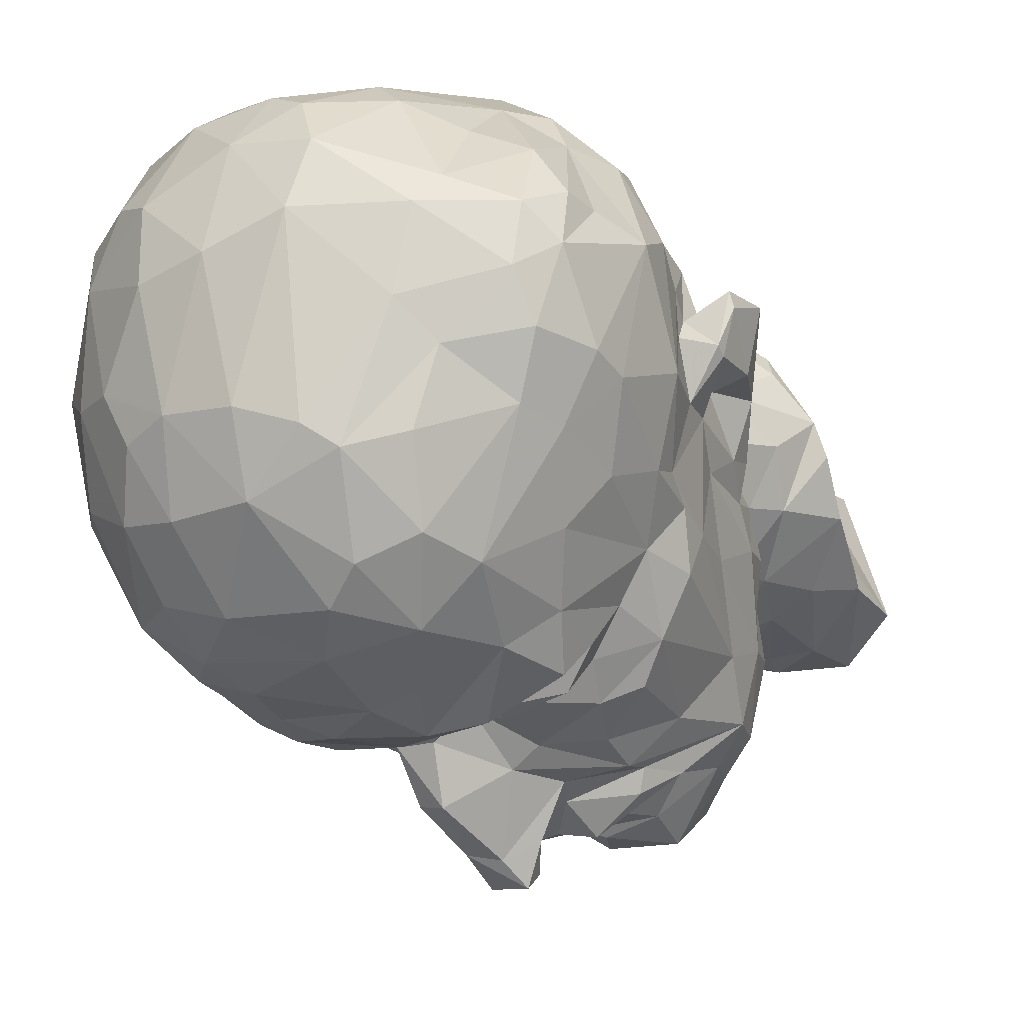
<metadata>
{"format":"obj","ext":"obj","renderer":"f3d","projection":"perspective","resolution":1024,"background":"white","views":[{"elev":-14.3,"azim":-143.7,"up":"+Z"}]}
</metadata>
<code>
v 0.2678 0.1317 0.3513
v 0.2081 0.09047 0.05711
v 0.2668 0.1568 0.1834
v 0.147 -0.2036 0.1329
v 0.07323 -0.1623 -0.03923
v -0.01525 0.004816 0.4395
v 0.1143 -0.111 -0.02479
v 0.1499 0.01785 0.01612
v 0.1276 -0.2245 0.0813
v 0.1047 -0.1521 -0.02596
v 0.1738 -0.1757 0.1527
v 0.2125 -0.1285 0.1714
v 0.08925 0.1443 -0.001736
v 0.08433 0.08334 0.0001525
v 0.2332 0.02488 0.3707
v 0.1917 0.0405 0.4322
v 0.1426 0.09668 0.4695
v -0.08253 -0.03947 0.3542
v 0.02629 -0.1916 -0.04447
v 0.058 -0.1172 -0.03884
v -0.0105 -0.4016 0.1233
v 0.2865 0.000657 0.2763
v 0.11 -0.2127 -0.02511
v 0.1647 -0.1032 0.02551
v 0.0456 -0.2049 -0.03846
v 0.1529 -0.1056 -0.002477
v 0.1804 -0.1847 0.05444
v 0.2724 0.2184 0.2478
v 0.2391 -0.005554 0.3328
v 0.2194 0.2813 0.2288
v 0.1455 0.08374 0.0128
v 0.02893 -0.08536 -0.05046
v 0.1996 -0.1525 0.2452
v 0.1773 0.2474 0.06923
v 0.164 -0.3477 0.164
v 0.1617 -0.06745 0.006925
v 0.1214 -0.3527 0.1462
v 0.1158 0.1711 0.01043
v 0.05152 -0.338 0.1323
v 0.05139 -0.3774 0.1331
v 0.1046 0.2119 0.02087
v 0.06983 -0.2428 0.1105
v 0.05848 -0.4046 0.1262
v 0.03687 0.1702 0.008
v -0.002027 0.1676 0.01876
v 0.02312 0.1268 -0.004273
v 0.02557 0.2326 0.03175
v -0.01354 -0.08549 -0.00222
v -0.02625 -0.01971 0.008264
v -0.0009791 -0.3613 0.131
v 0.1206 -0.01962 -0.01092
v 0.1601 -0.2249 0.1589
v 0.2229 0.05637 0.09676
v 0.1948 0.05204 0.05898
v 0.1827 0.02042 0.03998
v 0.1678 0.06173 0.03384
v 0.1804 0.1206 0.02076
v 0.1698 0.08597 0.02626
v 0.1497 0.2184 0.03384
v 0.1099 -0.3141 0.1455
v 0.1601 -0.01838 0.01499
v 0.11 -0.2441 0.121
v 0.1966 0.1837 0.05495
v 0.1564 -0.1433 0.01709
v 0.1364 -0.189 0.002107
v 0.1751 -0.2668 0.1704
v 0.1925 -0.04882 0.04461
v 0.2545 0.02696 0.1949
v 0.2618 0.1008 0.1651
v 0.2511 0.1307 0.1363
v 0.2429 0.04799 0.1441
v 0.2201 0.2145 0.1016
v 0.2199 0.01132 0.06806
v 0.1829 -0.1008 0.03426
v 0.1911 -0.003758 0.03547
v 0.1821 -0.1549 0.03825
v 0.1322 -0.2106 0.01784
v 0.1249 0.007538 0.003342
v 0.1252 -0.05531 -0.006197
v 0.1073 0.05071 0.01487
v 0.08133 0.05956 -0.04026
v 0.1026 -0.002607 -0.03016
v 0.07311 0.01547 -0.07078
v 0.132 0.135 0.00152
v 0.2776 0.07416 0.3075
v 0.2752 -0.05738 0.2654
v 0.2794 0.07797 0.2202
v 0.2535 0.01904 0.2154
v 0.1891 -0.1779 0.1953
v 0.2338 -0.02225 0.1849
v 0.2233 -0.04785 0.1228
v 0.2383 0.005385 0.1131
v 0.2119 -0.1268 0.1232
v 0.1936 -0.1647 0.1139
v 0.2087 -0.07296 0.07808
v 0.1972 -0.1669 0.07874
v 0.224 0.1447 0.09424
v 0.1641 0.04853 0.4517
v 0.189 0.0989 0.4493
v 0.1524 -0.04161 0.4254
v 0.24 0.1698 0.3879
v 0.139 -0.1634 0.375
v 0.2111 -0.03448 0.3591
v 0.2067 -0.06501 0.3317
v 0.1679 -0.1633 0.3327
v 0.1599 -0.102 0.3265
v 0.2024 -0.2032 0.2815
v 0.1968 -0.08729 0.2823
v 0.1685 -0.3236 0.2213
v 0.2031 -0.2454 0.2793
v 0.2103 -0.2525 0.2418
v 0.1869 -0.1533 0.1942
v 0.2006 -0.08536 0.2428
v 0.2211 -0.05614 0.2607
v 0.2197 0.1169 0.423
v 0.1604 -0.4128 0.1899
v 0.148 -0.1107 0.3551
v 0.1966 -0.006621 0.3972
v 0.1783 -0.2184 0.3545
v 0.1498 -0.3749 0.2164
v 0.1701 -0.2587 0.3192
v 0.1332 -0.3346 0.2912
v 0.1545 0.1588 0.4559
v 0.1528 -0.01165 0.4325
v 0.1442 -0.2037 0.3763
v 0.1086 -0.1677 0.3901
v 0.1192 0.04146 0.4633
v 0.2818 0.1478 0.2898
v 0.2153 0.05595 0.4115
v 0.1118 0.2422 0.4344
v 0.1125 0.1495 0.4693
v 0.1084 -0.2646 0.3254
v 0.1167 -0.02488 0.4402
v 0.1016 -0.2076 0.3831
v 0.04251 -0.2284 0.3642
v 0.08128 -0.07648 0.4187
v 0.06451 0.2036 0.4499
v 0.06682 0.1291 0.4748
v 0.03804 -0.07365 0.4132
v 0.04649 -0.09577 0.391
v 0.03279 0.159 0.4608
v -0.00327 0.2193 0.4322
v 0.04615 -0.2725 0.3142
v 0.0249 -0.2003 0.3907
v 0.01148 0.03135 0.4579
v -0.006766 0.08258 0.4683
v -0.111 -0.02093 0.3002
v 0.1015 -0.118 0.3857
v 0.0789 0.03946 0.4701
v 0.05471 0.08402 0.484
v 0.06739 -0.1685 0.3841
v 0.1211 -0.376 0.2864
v 0.05051 -0.03606 0.4409
v 0.04814 -0.1983 0.3928
v 0.03768 -0.1172 0.3837
v 0.1038 -0.2979 0.3015
v 0.009736 -0.3436 0.2798
v 0.005357 -0.09475 0.3676
v 0.004139 -0.04344 0.4245
v -0.00384 -0.1695 0.3702
v -0.04808 0.05202 0.4404
v -0.01118 -0.07199 0.3881
v -0.05417 -0.1031 0.2979
v -0.03326 0.2347 0.4095
v -0.0631 -0.0684 0.3448
v -0.0443 -0.2241 0.3414
v -0.03104 -0.2527 0.3211
v -0.05005 -0.03677 0.3924
v -0.0564 0.1491 0.4256
v -0.07387 0.1135 0.4268
v -0.09448 0.01688 0.3696
v -0.09633 0.05094 0.3973
v -0.07151 0.2061 0.3875
v -0.09817 0.13 0.3949
v -0.1111 0.187 0.3711
v -0.1061 0.07834 0.3929
v -0.08923 0.2582 0.3357
v -0.1381 0.1552 0.3309
v -0.05753 -0.2098 0.3227
v -0.1297 0.2259 0.3191
v -0.1379 0.1856 0.3355
v -0.117 0.0234 0.3151
v -0.04976 -0.1512 0.2943
v -0.132 0.06175 0.337
v -0.1507 0.112 0.3168
v -0.0733 -0.07906 0.2735
v -0.02386 -0.2826 0.3007
v -0.1458 0.2032 0.2929
v -0.1497 0.1697 0.2276
v -0.0114 -0.323 0.2845
v -0.05954 -0.1165 0.2464
v -0.04294 -0.3121 0.2366
v -0.04922 -0.4018 0.1618
v -0.05351 -0.1762 0.207
v -0.08985 -0.07478 0.1408
v -0.08018 -0.2334 0.2842
v -0.1019 -0.0426 0.2598
v -0.08504 -0.2441 0.2576
v -0.1485 0.1385 0.2166
v -0.0688 -0.1946 0.2581
v -0.1444 0.06521 0.2389
v -0.121 0.01287 0.2339
v -0.07352 0.2891 0.2481
v -0.09177 0.2636 0.219
v -0.1366 0.2199 0.2334
v -0.1194 0.03502 0.179
v -0.03789 -0.2982 0.1657
v -0.08214 -0.1307 0.1601
v -0.1116 0.007465 0.1603
v -0.1048 -0.02666 0.1479
v -0.1186 0.2129 0.1863
v -0.07767 0.272 0.1618
v -0.008952 -0.2334 0.144
v -0.06524 -0.165 0.09113
v -0.06851 0.249 0.1011
v -0.08878 0.003399 0.06965
v -0.05359 -0.1595 0.03595
v -0.03956 0.2136 0.04698
v -0.04209 0.01274 0.02796
v -0.03824 -0.1957 0.03206
v -0.007519 -0.2073 0.00521
v 0.02386 -0.1093 -0.03016
v -0.0232 -0.1719 0.00762
v -0.006795 -0.08961 -0.02092
v 0.05734 0.06433 -0.04337
v 0.09394 -0.08753 -0.04993
v 0.05422 -0.001774 -0.07395
v 0.02035 -0.1547 -0.02771
v -0.01825 -0.05861 -0.005224
v 0.0123 0.0113 0.003784
v -0.008517 -0.1446 0.004518
v 0.02342 -0.2527 0.1234
v -0.0001735 -0.2963 0.1462
v -0.04865 -0.07984 0.03025
v -0.0698 -0.1209 0.07913
v -0.06268 0.086 0.03466
v -0.0253 -0.2436 0.1654
v -0.06892 0.06244 0.05833
v -0.06822 -0.004585 0.03975
v -0.05554 0.1451 0.04516
v -0.0802 0.1136 0.07207
v -0.07834 0.04133 0.08857
v -0.1064 -0.006826 0.1159
v -0.0809 0.2035 0.08829
v -0.06045 -0.2165 0.2123
v -0.1015 0.04086 0.1253
v -0.1036 0.1421 0.12
v -0.1239 0.1166 0.1576
v -0.1268 0.06401 0.1728
v -0.1257 0.175 0.1769
v 0.0197 -0.2341 0.1067
v 0.0876 -0.2331 0.09983
v -0.01088 -0.221 0.05812
v 0.02839 -0.2274 0.03635
v 0.02327 -0.2281 -0.0178
v 0.09418 -0.2282 -0.01294
v 0.1021 -0.2291 0.03834
v 0.1102 -0.02962 -0.03139
v 0.1665 -0.2077 0.07033
v 0.1062 0.0746 0.02363
v 0.2836 0.1443 0.2323
v 0.2325 -0.05214 0.2147
v 0.2429 -0.02077 0.2107
v 0.19 -0.3001 0.196
v 0.1737 -0.3612 0.1746
v 0.2048 -0.2227 0.2206
v 0.2297 -0.06562 0.18
v 0.2485 0.2044 0.157
v 0.2634 0.225 0.2097
v 0.2016 0.215 0.4092
v 0.227 0.2386 0.3573
v 0.2614 0.218 0.3328
v 0.1929 0.2911 0.3313
v 0.2398 0.2544 0.2878
v 0.2729 0.2252 0.282
v 0.2371 0.2555 0.2239
v 0.1794 0.3118 0.2083
v 0.1199 0.2451 0.03861
v 0.1273 0.2787 0.07273
v 0.07612 0.2734 0.05888
v 0.08611 0.3174 0.1168
v 0.0213 0.3166 0.1207
v -0.02928 0.2696 0.08182
v -0.001724 0.2605 0.05705
v 0.1891 0.2888 0.1441
v 0.2147 0.2624 0.1435
v 0.2588 0.07399 0.354
v 0.1655 -0.0893 0.3519
v 0.1691 -0.07425 0.3765
v 0.1146 -0.09446 0.396
v 0.09201 -0.1954 -0.04331
v 0.1016 -0.1239 -0.03743
v -0.02382 -0.1214 -0.002523
v 0.06034 -0.08026 -0.04628
v 0.08326 -0.05621 -0.0351
v 0.1255 -0.07856 -0.02746
v 0.08882 -0.03958 -0.07623
v 0.02264 -0.03464 -0.0158
v 0.0328 -0.05141 -0.02773
v 0.0685 -0.04712 -0.04708
v 0.08512 -0.03117 -0.09022
v 0.05383 -0.04698 -0.08014
v 0.04999 -0.02778 -0.09208
v 0.03902 -0.02836 -0.05944
v 0.03264 0.01496 -0.01255
v 0.1353 0.1051 0.02176
v 0.1183 0.1066 -0.002065
v 0.05348 0.08026 0.0007543
v 0.0687 0.0969 -0.003352
v 0.02636 0.08274 0.02012
v -0.01527 0.09463 0.01675
v 0.03399 0.06311 0.02515
v -0.006891 0.08119 0.01113
v -0.0137 0.06195 0.02488
v -0.05209 0.03633 0.05428
v -0.04691 0.05991 0.02797
v -0.01436 0.1076 0.003677
v 0.1896 -0.1586 0.2863
v 0.2588 -0.004554 0.2286
v 0.2265 -0.08014 0.1851
v 0.2757 -0.04176 0.2377
v 0.241 -0.0351 0.2336
v 0.25 -0.0758 0.2558
v 0.2586 -0.06648 0.2305
v 0.2345 -0.09759 0.2077
v 0.2151 -0.08234 0.2244
v 0.209 -0.1095 0.1949
v 0.2854 -0.03406 0.2956
v 0.2271 -0.04568 0.3182
v 0.2566 0.0202 0.2783
v 0.2458 -0.02229 0.2762
v 0.2831 0.01696 0.2498
v 0.2645 0.03084 0.2375
v 0.3015 0.003447 0.291
v 0.2898 0.02534 0.255
v 0.288 0.01233 0.2933
v -0.05858 -0.1752 0.1267
v -0.06287 -0.1768 0.1635
v -0.02833 -0.1954 0.1626
v -0.09311 -0.05229 0.2951
v -0.1122 -0.01768 0.2317
v -0.1065 -0.02795 0.2516
v -0.1433 0.002791 0.267
v -0.09732 -0.08313 0.2172
v -0.09873 -0.0479 0.1998
v -0.08309 -0.1134 0.1928
v -0.0721 -0.1166 0.2185
v -0.09147 -0.1107 0.2219
v -0.1129 -0.0845 0.2604
v -0.09445 -0.09752 0.2641
v -0.119 0.02346 0.2801
v -0.1138 0.008777 0.2967
v -0.04735 -0.2047 0.0912
v -0.01423 -0.2159 0.1268
v 0.1991 -0.2251 0.3267
v -0.05172 -0.3434 0.189
v -0.07901 -0.2737 0.2141
v -0.05698 -0.3394 0.1719
v 0.0008498 -0.4237 0.274
v 0.008616 -0.3923 0.279
v -0.004449 -0.373 0.267
v 0.1207 -0.4204 0.2854
v 0.1467 -0.4067 0.1491
v 0.1587 0.2233 0.4306
v 0.1349 0.3109 0.1217
v 0.1146 0.3316 0.1696
v 0.07606 0.3391 0.1821
v 0.02024 0.3347 0.1797
v 0.1655 0.2674 0.398
v 0.1748 0.3126 0.2937
v 0.1121 0.3274 0.3367
v 0.1475 0.3123 0.347
v 0.1034 0.2886 0.4049
v 0.04631 0.3143 0.3706
v 0.04554 0.275 0.4171
v 0.01112 0.283 0.4024
v -0.02293 0.3183 0.1654
v -0.1297 0.2368 0.2717
v -0.08179 0.2809 0.3126
v -0.0433 0.3025 0.1496
v 0.1394 0.3299 0.2089
v -0.01048 0.3226 0.3117
v -0.01663 0.3051 0.363
v 0.04684 0.3381 0.2886
v 0.1024 0.3387 0.2764
v 0.006083 -0.1202 0.3573
v -0.1201 -0.06953 0.3069
v -0.1424 -0.05066 0.3176
v -0.1355 -0.04222 0.2657
v -0.1442 -0.00509 0.3177
v -0.1444 0.0116 0.2731
v -0.1473 -0.00616 0.3049
f 107 266 33
f 355 107 105
f 272 1 275
f 107 355 110
f 318 107 33
f 108 318 33
f 33 89 112
f 71 68 92
f 10 228 20
f 61 8 75
f 67 61 75
f 7 64 292
f 74 67 95
f 87 333 68
f 11 89 4
f 63 2 57
f 22 86 321
f 22 321 332
f 72 97 63
f 72 34 286
f 87 261 85
f 90 267 91
f 256 25 291
f 10 20 292
f 27 65 76
f 77 65 27
f 76 24 74
f 2 53 54
f 64 10 292
f 88 263 90
f 266 66 89
f 91 92 90
f 73 95 67
f 96 27 76
f 113 33 112
f 320 327 12
f 287 85 1
f 59 41 278
f 70 53 97
f 74 96 76
f 63 97 2
f 269 3 268
f 125 119 102
f 102 119 105
f 101 271 270
f 355 105 119
f 261 87 3
f 2 97 53
f 268 3 70
f 106 105 318
f 60 40 39
f 226 7 20
f 255 19 25
f 36 74 24
f 26 7 296
f 32 294 20
f 26 64 7
f 61 36 51
f 332 321 319
f 88 319 263
f 60 62 52
f 76 64 24
f 64 65 291
f 89 52 4
f 112 89 11
f 12 94 93
f 96 259 27
f 4 62 252
f 66 266 264
f 92 91 95
f 92 95 73
f 69 68 71
f 8 78 80
f 10 291 5
f 84 13 38
f 278 41 47
f 10 5 228
f 5 19 228
f 240 317 236
f 49 219 230
f 219 49 239
f 69 53 70
f 71 53 69
f 14 80 81
f 74 95 96
f 82 258 297
f 26 79 24
f 322 262 263
f 79 26 296
f 105 107 318
f 261 3 269
f 128 28 275
f 78 82 80
f 82 297 301
f 82 301 83
f 76 65 64
f 62 60 39
f 307 14 309
f 115 101 270
f 118 103 15
f 123 115 270
f 115 123 99
f 289 100 290
f 102 290 148
f 133 153 136
f 155 151 148
f 153 6 159
f 154 155 160
f 144 154 160
f 139 159 162
f 386 155 158
f 6 145 161
f 146 142 169
f 159 168 162
f 159 6 168
f 161 176 172
f 32 20 222
f 40 43 50
f 309 317 46
f 37 40 60
f 84 309 13
f 42 39 232
f 229 48 217
f 232 39 233
f 50 21 358
f 207 358 357
f 20 228 222
f 231 223 293
f 232 213 251
f 232 233 213
f 291 25 19
f 57 54 58
f 8 61 78
f 306 260 14
f 14 307 306
f 111 109 264
f 36 24 79
f 36 79 51
f 320 324 325
f 9 4 252
f 9 259 4
f 9 257 259
f 77 257 256
f 77 256 23
f 103 29 15
f 321 86 324
f 259 77 27
f 24 64 26
f 54 57 2
f 23 291 65
f 263 267 90
f 96 94 259
f 113 112 327
f 12 11 94
f 362 116 152
f 1 128 275
f 113 108 33
f 115 1 101
f 72 286 268
f 83 301 303
f 57 84 63
f 45 240 218
f 45 46 240
f 314 230 219
f 303 227 83
f 230 314 312
f 47 218 284
f 5 291 19
f 14 308 309
f 309 46 13
f 228 223 231
f 219 239 216
f 380 215 212
f 219 216 315
f 87 69 3
f 3 69 70
f 95 91 93
f 275 274 272
f 272 274 273
f 273 274 30
f 274 276 30
f 275 28 276
f 322 324 262
f 324 320 262
f 277 30 285
f 30 286 285
f 285 286 34
f 66 37 60
f 260 80 14
f 82 83 81
f 81 83 225
f 28 261 269
f 85 287 15
f 288 117 106
f 106 104 288
f 29 330 85
f 355 121 110
f 287 115 129
f 99 129 115
f 129 16 118
f 16 129 99
f 118 124 100
f 117 288 290
f 119 121 355
f 123 270 364
f 156 122 121
f 100 124 133
f 123 131 17
f 102 148 126
f 133 127 153
f 151 155 154
f 17 138 150
f 150 153 149
f 153 159 139
f 140 139 162
f 375 376 142
f 161 172 6
f 186 340 350
f 387 340 147
f 160 166 144
f 161 146 170
f 170 174 176
f 174 175 181
f 175 177 180
f 175 180 181
f 172 184 171
f 174 178 185
f 166 160 179
f 165 18 163
f 182 351 352
f 167 196 187
f 190 187 192
f 196 198 187
f 193 361 356
f 32 293 224
f 314 219 315
f 49 234 239
f 218 240 244
f 233 207 237
f 207 233 50
f 207 50 358
f 184 185 201
f 378 188 180
f 392 343 389
f 188 378 205
f 183 163 191
f 189 188 205
f 185 199 201
f 349 344 348
f 344 341 345
f 202 206 341
f 346 345 208
f 341 210 345
f 341 206 210
f 345 195 208
f 339 354 213
f 345 210 195
f 338 208 337
f 337 208 214
f 210 209 243
f 195 210 235
f 210 243 235
f 214 195 235
f 353 214 220
f 294 299 295
f 294 32 299
f 13 46 44
f 280 47 284
f 48 229 298
f 84 307 309
f 7 292 20
f 39 40 233
f 43 21 50
f 233 40 50
f 343 392 391
f 199 189 250
f 235 234 217
f 304 298 227
f 308 312 310
f 305 298 229
f 299 48 298
f 293 217 48
f 311 313 316
f 238 311 316
f 233 237 213
f 315 242 238
f 243 216 235
f 241 247 244
f 237 339 213
f 357 245 237
f 220 253 353
f 222 231 293
f 65 77 23
f 258 300 297
f 57 58 306
f 54 56 58
f 64 291 10
f 334 86 22
f 111 264 266
f 62 42 252
f 256 255 25
f 58 56 31
f 295 300 258
f 66 35 37
f 60 52 66
f 264 109 265
f 319 322 263
f 267 262 320
f 262 267 263
f 333 87 85
f 260 8 80
f 278 34 59
f 225 83 227
f 51 82 78
f 365 277 285
f 285 34 365
f 58 31 306
f 56 8 260
f 363 37 35
f 306 31 260
f 59 84 38
f 31 56 260
f 59 38 41
f 62 39 42
f 37 363 43
f 13 44 38
f 40 37 43
f 38 44 41
f 226 20 294
f 280 278 47
f 41 44 47
f 44 45 47
f 310 312 313
f 44 46 45
f 310 313 311
f 45 218 47
f 218 283 284
f 89 66 52
f 66 265 35
f 54 53 55
f 53 73 55
f 55 8 56
f 54 55 56
f 55 73 75
f 34 63 59
f 4 52 62
f 55 75 8
f 67 74 36
f 67 36 61
f 59 63 84
f 61 51 78
f 79 296 295
f 295 296 226
f 7 226 296
f 87 68 69
f 33 266 89
f 264 265 66
f 268 70 97
f 267 93 91
f 268 97 72
f 71 92 73
f 53 71 73
f 95 93 96
f 34 72 63
f 75 73 67
f 84 306 307
f 51 79 258
f 81 80 82
f 92 68 90
f 1 85 128
f 128 85 261
f 330 333 85
f 110 111 107
f 128 261 28
f 152 116 120
f 333 88 68
f 68 88 90
f 320 93 267
f 320 12 93
f 116 363 265
f 93 94 96
f 85 15 29
f 99 98 16
f 124 118 16
f 100 289 118
f 290 102 117
f 118 289 103
f 129 118 15
f 103 289 288
f 102 105 117
f 103 288 104
f 117 105 106
f 1 272 101
f 103 104 29
f 29 104 329
f 104 106 108
f 104 108 329
f 29 329 330
f 121 122 109
f 121 109 110
f 329 114 331
f 122 152 120
f 122 120 109
f 114 108 113
f 110 109 111
f 12 327 112
f 120 265 109
f 112 11 12
f 326 113 327
f 326 114 113
f 1 115 287
f 265 120 116
f 99 123 17
f 124 16 98
f 99 17 98
f 123 364 131
f 124 98 133
f 133 98 127
f 98 17 127
f 134 125 126
f 127 17 149
f 17 150 149
f 328 336 331
f 336 330 331
f 328 331 323
f 323 331 114
f 323 114 326
f 119 125 121
f 364 369 130
f 121 125 132
f 121 132 156
f 369 373 130
f 290 100 136
f 132 125 134
f 364 130 131
f 100 133 136
f 132 143 156
f 17 131 138
f 130 373 375
f 126 148 151
f 132 135 143
f 132 134 135
f 134 154 135
f 136 140 290
f 131 130 137
f 290 140 148
f 138 131 137
f 137 130 375
f 156 143 157
f 136 153 139
f 138 137 141
f 154 144 135
f 136 139 140
f 137 375 142
f 138 141 146
f 150 138 146
f 153 150 145
f 137 142 141
f 155 140 158
f 135 144 166
f 143 135 167
f 143 190 157
f 150 146 145
f 141 142 146
f 143 167 187
f 135 166 167
f 143 187 190
f 145 146 161
f 350 340 387
f 147 390 387
f 134 126 154
f 126 151 154
f 149 153 127
f 122 157 152
f 152 157 360
f 152 360 362
f 148 140 155
f 122 156 157
f 153 145 6
f 362 360 359
f 160 155 386
f 359 360 361
f 386 158 163
f 160 386 183
f 179 160 183
f 142 376 164
f 170 146 169
f 386 163 183
f 163 158 165
f 158 162 165
f 161 170 176
f 142 164 169
f 359 361 193
f 162 168 165
f 164 376 383
f 165 168 18
f 167 166 196
f 168 6 172
f 166 179 196
f 168 171 18
f 177 164 383
f 168 172 171
f 164 173 169
f 170 169 174
f 174 169 175
f 173 164 177
f 173 177 175
f 347 191 186
f 169 173 175
f 172 176 184
f 340 18 147
f 147 18 352
f 176 185 184
f 174 181 178
f 383 379 177
f 176 174 185
f 180 177 379
f 171 184 182
f 18 171 182
f 180 379 378
f 18 340 163
f 178 181 188
f 185 178 188
f 179 183 196
f 180 188 181
f 182 184 201
f 182 201 351
f 183 200 196
f 185 188 189
f 388 389 349
f 200 183 191
f 163 186 191
f 185 189 199
f 351 201 202
f 350 349 348
f 187 198 192
f 361 190 356
f 190 192 356
f 192 198 357
f 191 347 194
f 194 347 346
f 192 357 356
f 338 194 208
f 194 346 208
f 193 356 358
f 339 337 354
f 354 337 353
f 337 214 353
f 389 343 342
f 198 196 245
f 343 202 341
f 342 344 197
f 196 200 245
f 349 197 344
f 198 245 357
f 378 204 205
f 201 199 249
f 206 201 249
f 204 378 203
f 201 206 202
f 200 191 194
f 189 205 250
f 200 194 245
f 344 345 346
f 205 211 250
f 205 204 211
f 204 203 380
f 206 209 210
f 211 204 212
f 209 206 249
f 207 357 237
f 204 380 212
f 193 358 21
f 211 212 215
f 209 246 243
f 247 250 244
f 208 195 214
f 211 244 250
f 211 215 244
f 243 246 216
f 213 354 251
f 216 246 242
f 214 235 217
f 242 315 216
f 214 217 220
f 244 215 218
f 215 283 218
f 241 244 240
f 216 239 234
f 241 240 236
f 220 217 223
f 220 223 221
f 234 49 229
f 221 223 19
f 221 19 255
f 231 222 228
f 224 48 299
f 229 230 305
f 230 312 305
f 312 308 305
f 223 228 19
f 224 299 32
f 298 305 227
f 227 305 225
f 308 225 305
f 298 304 300
f 304 227 303
f 247 248 250
f 226 294 295
f 309 310 317
f 317 310 311
f 32 222 293
f 230 229 49
f 313 312 314
f 224 293 48
f 46 317 240
f 293 223 217
f 317 311 236
f 229 217 234
f 311 238 236
f 316 315 238
f 216 234 235
f 241 236 238
f 238 242 241
f 241 242 246
f 339 237 245
f 194 339 245
f 241 246 247
f 246 248 247
f 248 246 249
f 249 246 209
f 248 249 199
f 250 248 199
f 342 197 389
f 339 194 338
f 42 254 252
f 42 251 254
f 251 354 253
f 251 253 254
f 354 353 253
f 252 257 9
f 252 254 257
f 254 256 257
f 253 220 221
f 254 253 221
f 254 255 256
f 254 221 255
f 23 256 291
f 299 300 295
f 300 302 297
f 232 251 42
f 259 257 77
f 302 301 297
f 334 22 332
f 11 4 94
f 4 259 94
f 306 84 57
f 287 129 15
f 332 319 88
f 332 88 333
f 265 363 35
f 107 111 266
f 276 269 286
f 276 286 30
f 269 268 286
f 51 258 82
f 369 270 271
f 273 369 271
f 369 273 372
f 271 101 272
f 271 272 273
f 372 273 370
f 371 372 370
f 273 30 370
f 370 30 277
f 274 275 276
f 370 277 381
f 276 28 269
f 34 279 365
f 34 278 279
f 365 279 281
f 279 278 280
f 279 280 281
f 81 225 14
f 308 14 225
f 367 281 282
f 281 280 282
f 280 284 282
f 284 283 282
f 282 380 377
f 282 283 380
f 380 283 215
f 289 290 288
f 295 258 79
f 298 300 299
f 302 300 304
f 303 301 302
f 303 302 304
f 308 310 309
f 314 316 313
f 316 314 315
f 106 318 108
f 322 321 324
f 319 321 322
f 323 325 324
f 325 323 326
f 324 86 323
f 325 327 320
f 325 326 327
f 336 328 334
f 334 328 86
f 328 323 86
f 108 114 329
f 331 330 329
f 335 332 333
f 336 335 333
f 336 333 330
f 335 334 332
f 336 334 335
f 337 339 338
f 352 18 182
f 163 340 186
f 389 197 349
f 344 342 341
f 341 342 343
f 346 348 344
f 347 348 346
f 347 350 348
f 350 347 186
f 388 349 387
f 350 387 349
f 391 202 343
f 390 352 391
f 351 391 352
f 351 202 391
f 147 352 390
f 388 387 390
f 158 140 162
f 102 126 125
f 357 358 356
f 360 157 361
f 157 190 361
f 270 369 364
f 366 277 365
f 277 366 381
f 385 381 367
f 365 281 366
f 367 381 366
f 367 366 281
f 384 385 367
f 384 367 368
f 367 282 368
f 382 384 368
f 377 368 282
f 382 368 377
f 381 385 370
f 370 385 371
f 384 371 385
f 374 371 384
f 374 384 382
f 382 383 374
f 372 371 373
f 373 371 374
f 372 373 369
f 374 383 376
f 375 374 376
f 373 374 375
f 382 377 203
f 379 382 203
f 379 203 378
f 383 382 379
f 380 203 377
f 388 390 392
f 389 388 392
f 392 390 391

</code>
